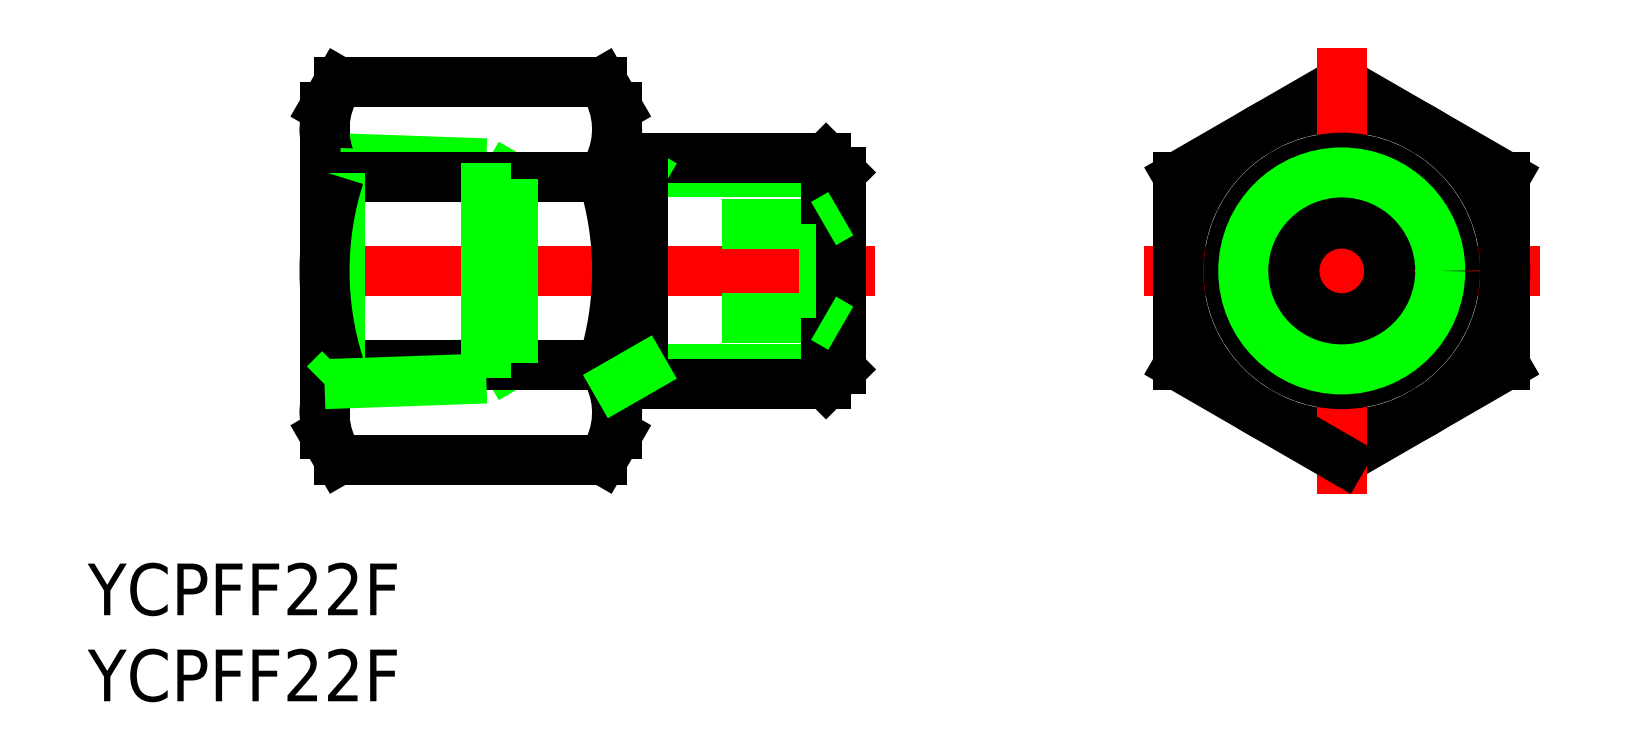
<metadata>
{"format":"dxf","ext":"dxf","renderer":"ezdxf+matplotlib","layout":"modelspace","background":"white","min_lineweight":24,"dpi":150}
</metadata>
<code>
0
SECTION
2
ENTITIES
0
LINE
8
CENTER
10
-27.11
20
0
30
0
11
-61.11
21
0
31
0
0
LINE
8
0
10
-36.04
20
-2.75
30
0
11
-30.11
21
-2.75
31
0
0
LINE
8
0
10
-36.04
20
2.75
30
0
11
-30.11
21
2.75
31
0
0
LINE
8
0
10
-29.11
20
-5.723
30
0
11
-40.62
21
-5.723
31
0
0
LINE
8
0
10
-29.11
20
5.723
30
0
11
-40.63
21
5.723
31
0
0
LINE
8
0
10
-29.96
20
-6.579
30
0
11
-42.11
21
-6.579
31
0
0
LINE
8
0
10
-29.96
20
6.579
30
0
11
-42.11
21
6.579
31
0
0
LINE
8
0
10
-42.11
20
6.579
30
0
11
-40.62
21
5.719
31
0
0
LINE
8
0
10
-40.62
20
6.579
30
0
11
-40.62
21
-6.579
31
0
0
LINE
8
0
10
-58.22
20
5.692
30
0
11
-59.11
21
6.579
31
0
0
LINE
8
0
10
-49.71
20
6.25
30
0
11
-59.11
21
6.579
31
0
0
LINE
8
0
10
-42.11
20
-9.5
30
0
11
-42.11
21
9.5
31
0
0
LINE
8
0
10
-59.11
20
-9.5
30
0
11
-59.11
21
9.5
31
0
0
ARC
8
0
10
-54.25
20
8.227
30
0
40
4.856
50
154.4
51
214.4
0
ARC
8
0
10
-46.96
20
8.227
30
0
40
4.856
50
325.6
51
25.62
0
LINE
8
0
10
-42.11
20
-9.5
30
0
11
-42.96
21
-10.97
31
0
0
LINE
8
0
10
-59.11
20
-9.5
30
0
11
-58.26
21
-10.97
31
0
0
ARC
8
0
10
-54.25
20
-8.227
30
0
40
4.856
50
145.6
51
205.6
0
ARC
8
0
10
-46.96
20
-8.227
30
0
40
4.856
50
334.4
51
34.38
0
LINE
8
0
10
-58.26
20
-10.97
30
0
11
-42.96
21
-10.97
31
0
0
LINE
8
0
10
-49.71
20
6.25
30
0
11
-48.13
21
5.339
31
0
0
LINE
8
0
10
-48.13
20
5.339
30
0
11
-58.22
21
5.692
31
0
0
LINE
8
0
10
-48.13
20
-5.339
30
0
11
-49.71
21
-6.25
31
0
0
LINE
8
0
10
-48.13
20
-5.339
30
0
11
-58.22
21
-5.692
31
0
0
LINE
8
0
10
-42.96
20
5.485
30
0
11
-58.26
21
5.485
31
0
0
LINE
8
0
10
-58.26
20
-5.485
30
0
11
-42.96
21
-5.485
31
0
0
LINE
8
0
10
-58.22
20
-5.692
30
0
11
-58.22
21
5.692
31
0
0
LINE
8
0
10
-49.71
20
6.25
30
0
11
-49.71
21
-6.25
31
0
0
ARC
8
0
10
-40.96
20
4.6e-15
30
0
40
18.15
50
162.4
51
197.6
0
LINE
8
0
10
-49.71
20
-6.25
30
0
11
-59.11
21
-6.578
31
0
0
LINE
8
0
10
-58.22
20
-5.692
30
0
11
-59.11
21
-6.579
31
0
0
ARC
8
0
10
-60.26
20
4.6e-15
30
0
40
18.15
50
342.4
51
17.59
0
LINE
8
0
10
-42.11
20
-6.579
30
0
11
-40.62
21
-5.723
31
0
0
LINE
8
0
10
-42.96
20
10.97
30
0
11
-58.26
21
10.97
31
0
0
LINE
8
0
10
-59.11
20
9.5
30
0
11
-58.26
21
10.97
31
0
0
LINE
8
0
10
-42.11
20
9.5
30
0
11
-42.96
21
10.97
31
0
0
LINE
8
0
10
-1.18e-14
20
-10.97
30
0
11
9.5
21
-5.485
31
0
0
LINE
8
0
10
9.5
20
5.485
30
0
11
7e-16
21
10.97
31
0
0
LINE
8
CENTER
10
-11.5
20
0
30
0
11
11.5
21
0
31
0
0
CIRCLE
8
0
10
0
20
0
30
0
40
9.5
0
LINE
8
0
10
7e-16
20
10.97
30
0
11
-9.5
21
5.485
31
0
0
LINE
8
CENTER
10
0
20
-12.97
30
0
11
0
21
12.97
31
0
0
LINE
8
0
10
-29.96
20
6.579
30
0
11
-29.11
21
5.723
31
0
0
LINE
8
0
10
-29.96
20
-6.579
30
0
11
-29.96
21
6.579
31
0
0
CIRCLE
8
0
10
0
20
0
30
0
40
6.579
0
LINE
8
0
10
-30.11
20
-2.75
30
0
11
-30.11
21
2.75
31
0
0
LINE
8
0
10
-29.11
20
-5.723
30
0
11
-29.11
21
5.723
31
0
0
LINE
8
0
10
-29.11
20
-5.723
30
0
11
-29.96
21
-6.579
31
0
0
LINE
8
0
10
-30.11
20
-2.75
30
0
11
-29.11
21
-3.327
31
0
0
LINE
8
0
10
-30.11
20
2.75
30
0
11
-29.11
21
3.327
31
0
0
LINE
8
0
10
-9.5
20
-5.485
30
0
11
-1.18e-14
21
-10.97
31
0
0
CIRCLE
8
0
10
0
20
0
30
0
40
3.327
0
CIRCLE
8
0
10
0
20
0
30
0
40
2.75
0
CIRCLE
8
0
10
0
20
0
30
0
40
5.723
0
LINE
8
0
10
-9.5
20
5.485
30
0
11
-9.5
21
-5.485
31
0
0
LINE
8
0
10
9.5
20
-5.485
30
0
11
9.5
21
5.485
31
0
0
TEXT
8
0
10
-72.87
20
-20.01
30
0
40
3
1
YCPFF22F
0
TEXT
8
0
10
-72.87
20
-25.01
30
0
40
3
1
YCPFF22F
0
LINE
8
0
10
-48.13
20
5.339
30
0
11
-48.13
21
-5.339
31
0
0
ENDSEC
0
EOF

</code>
